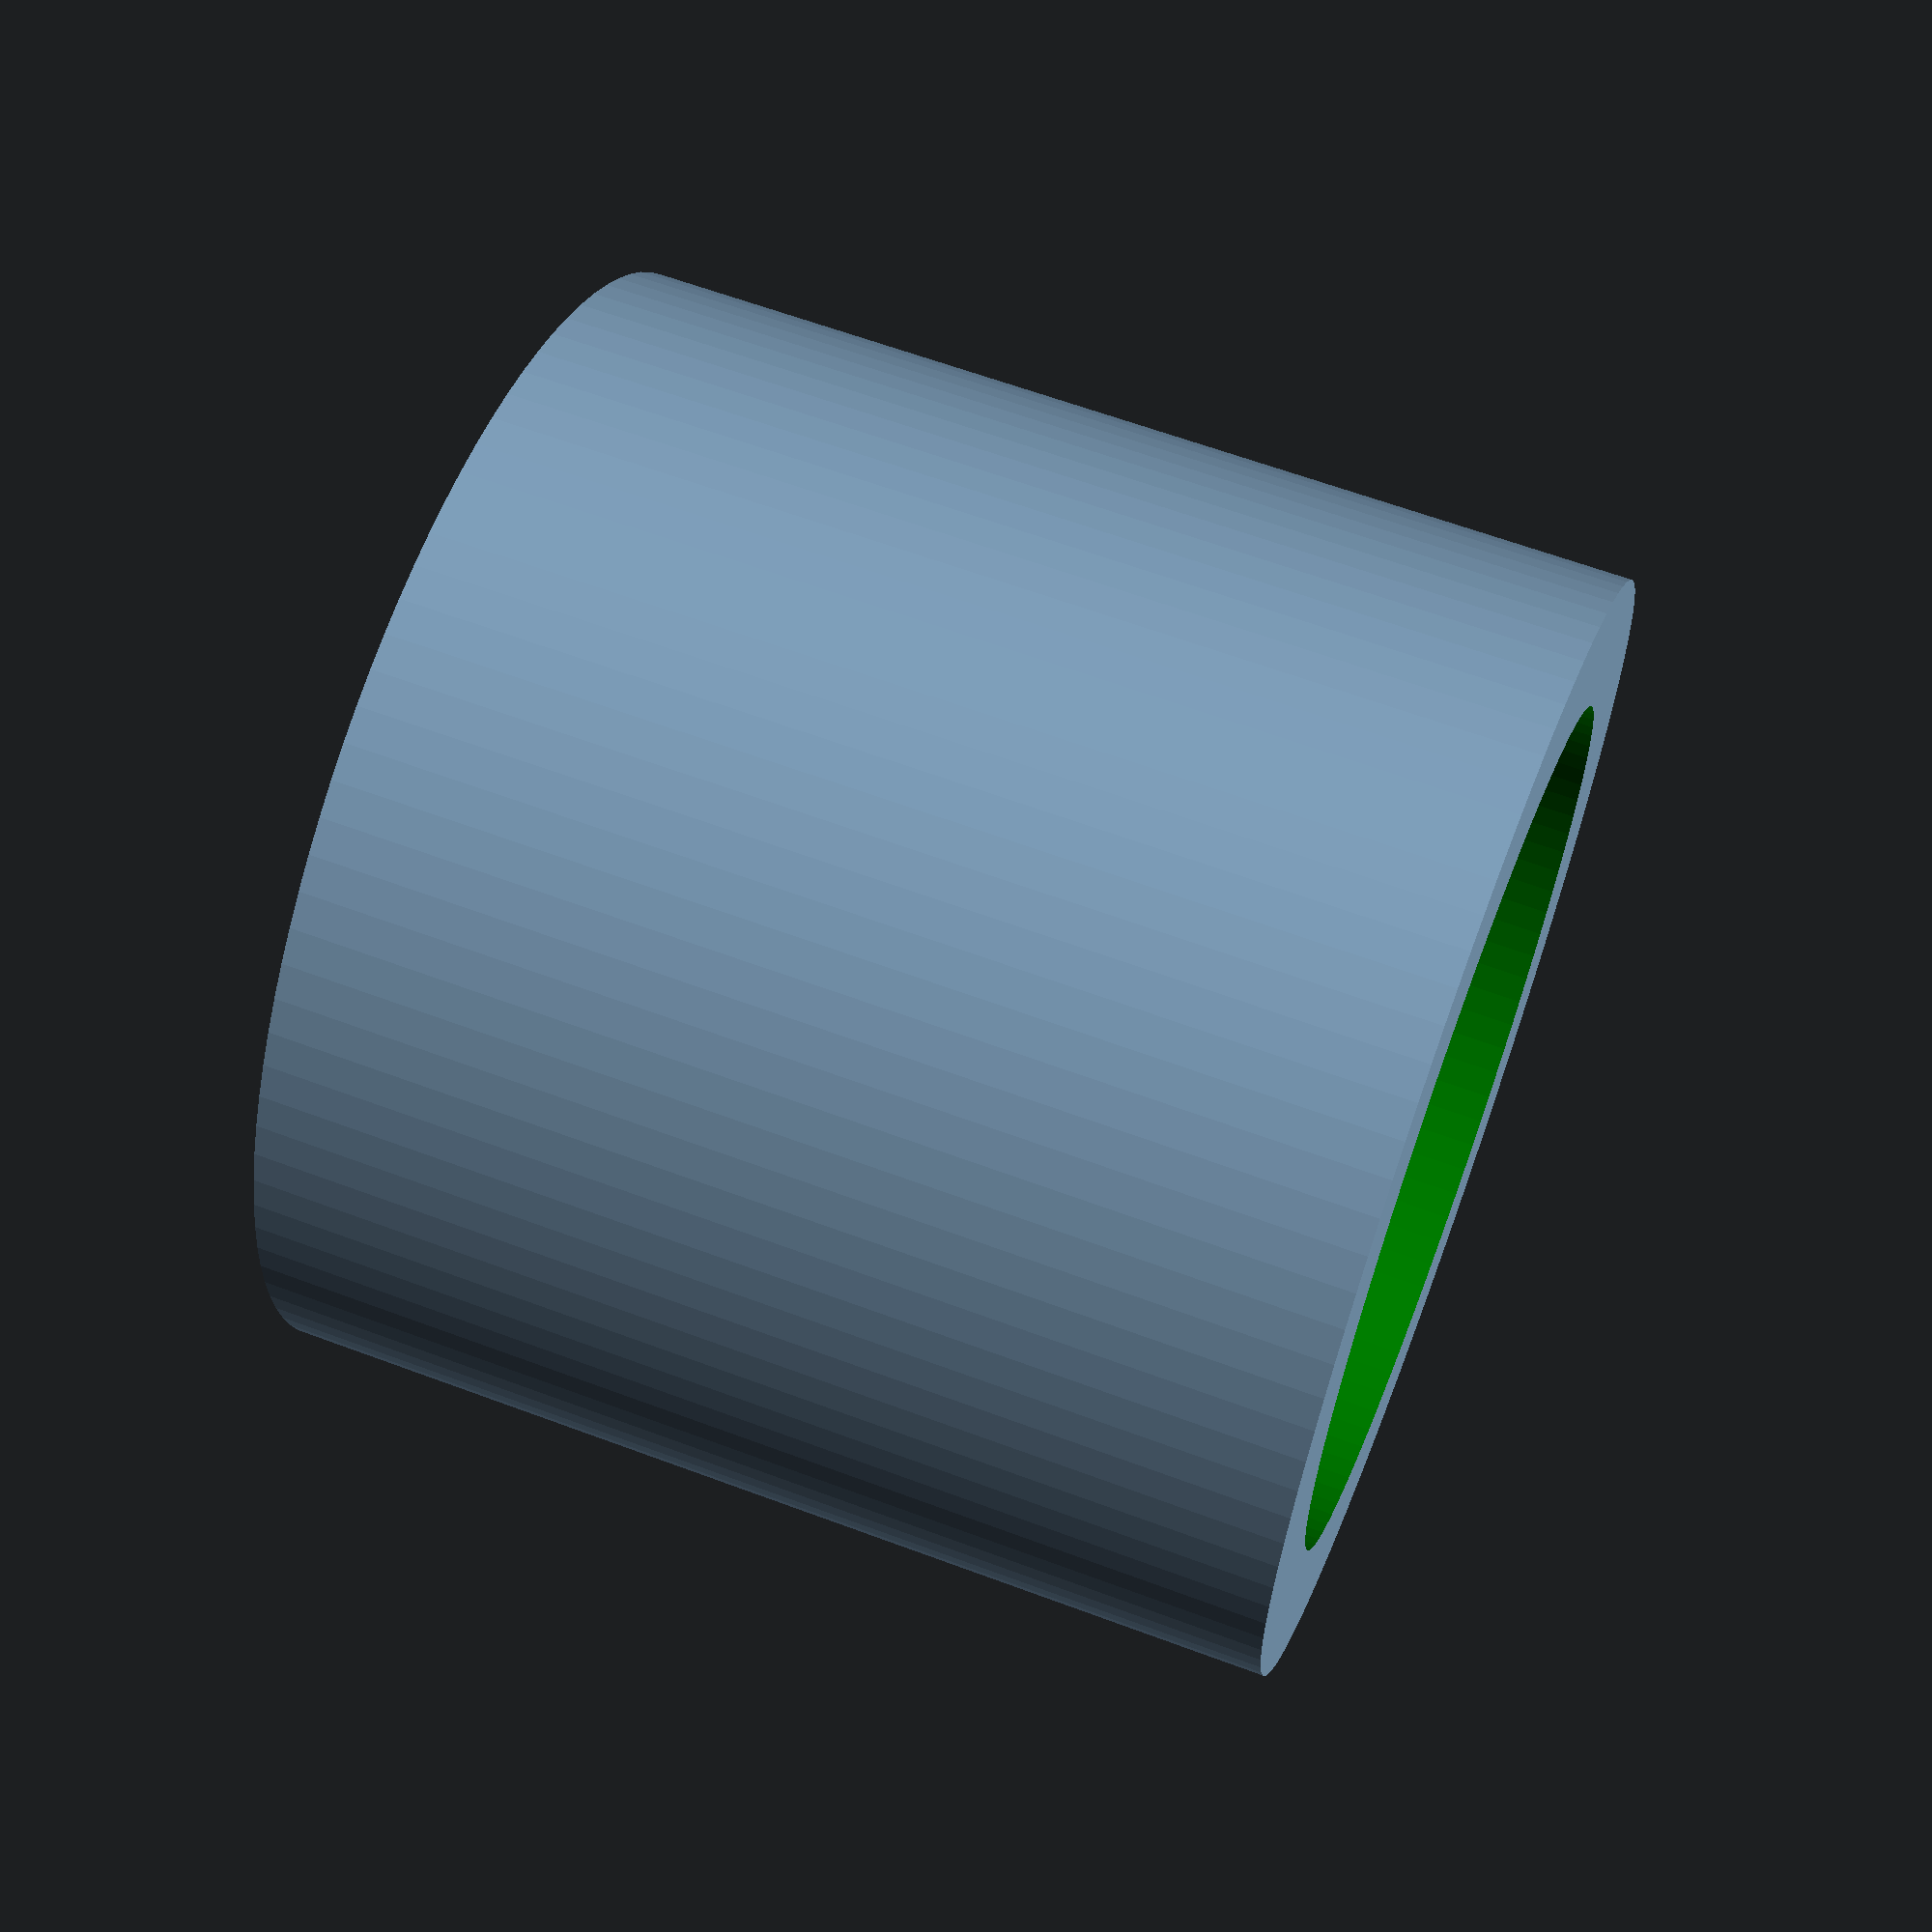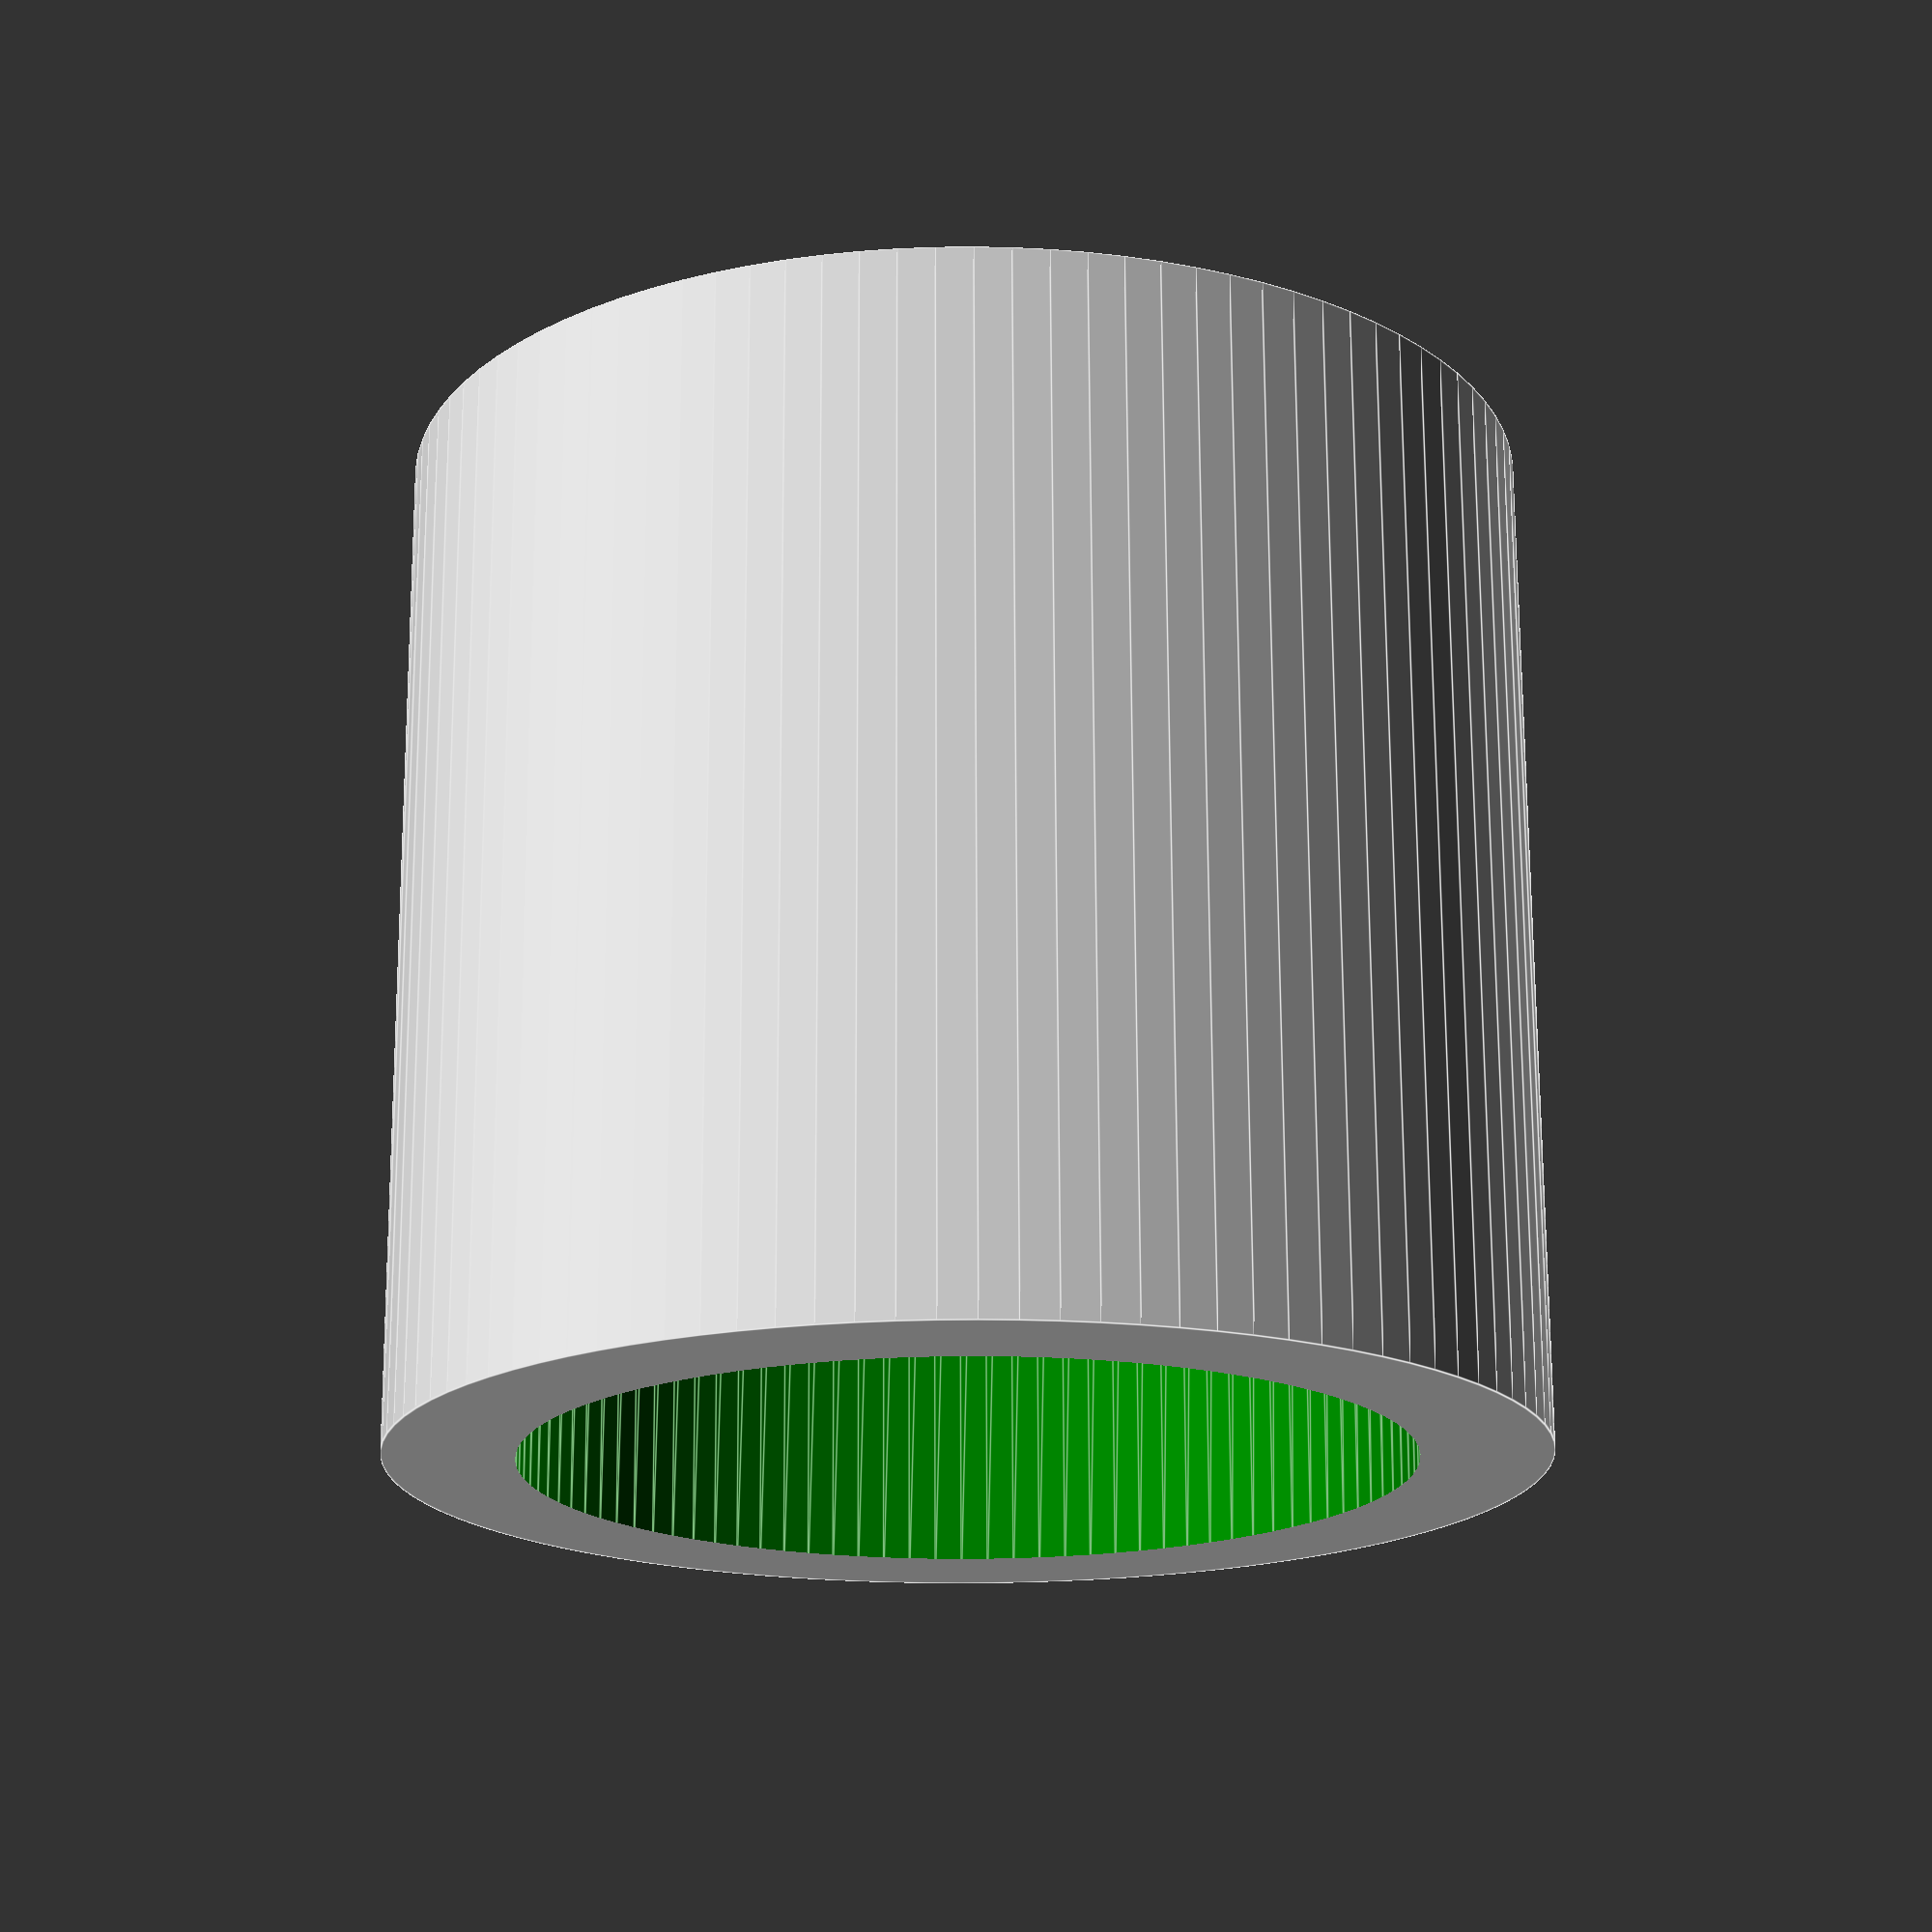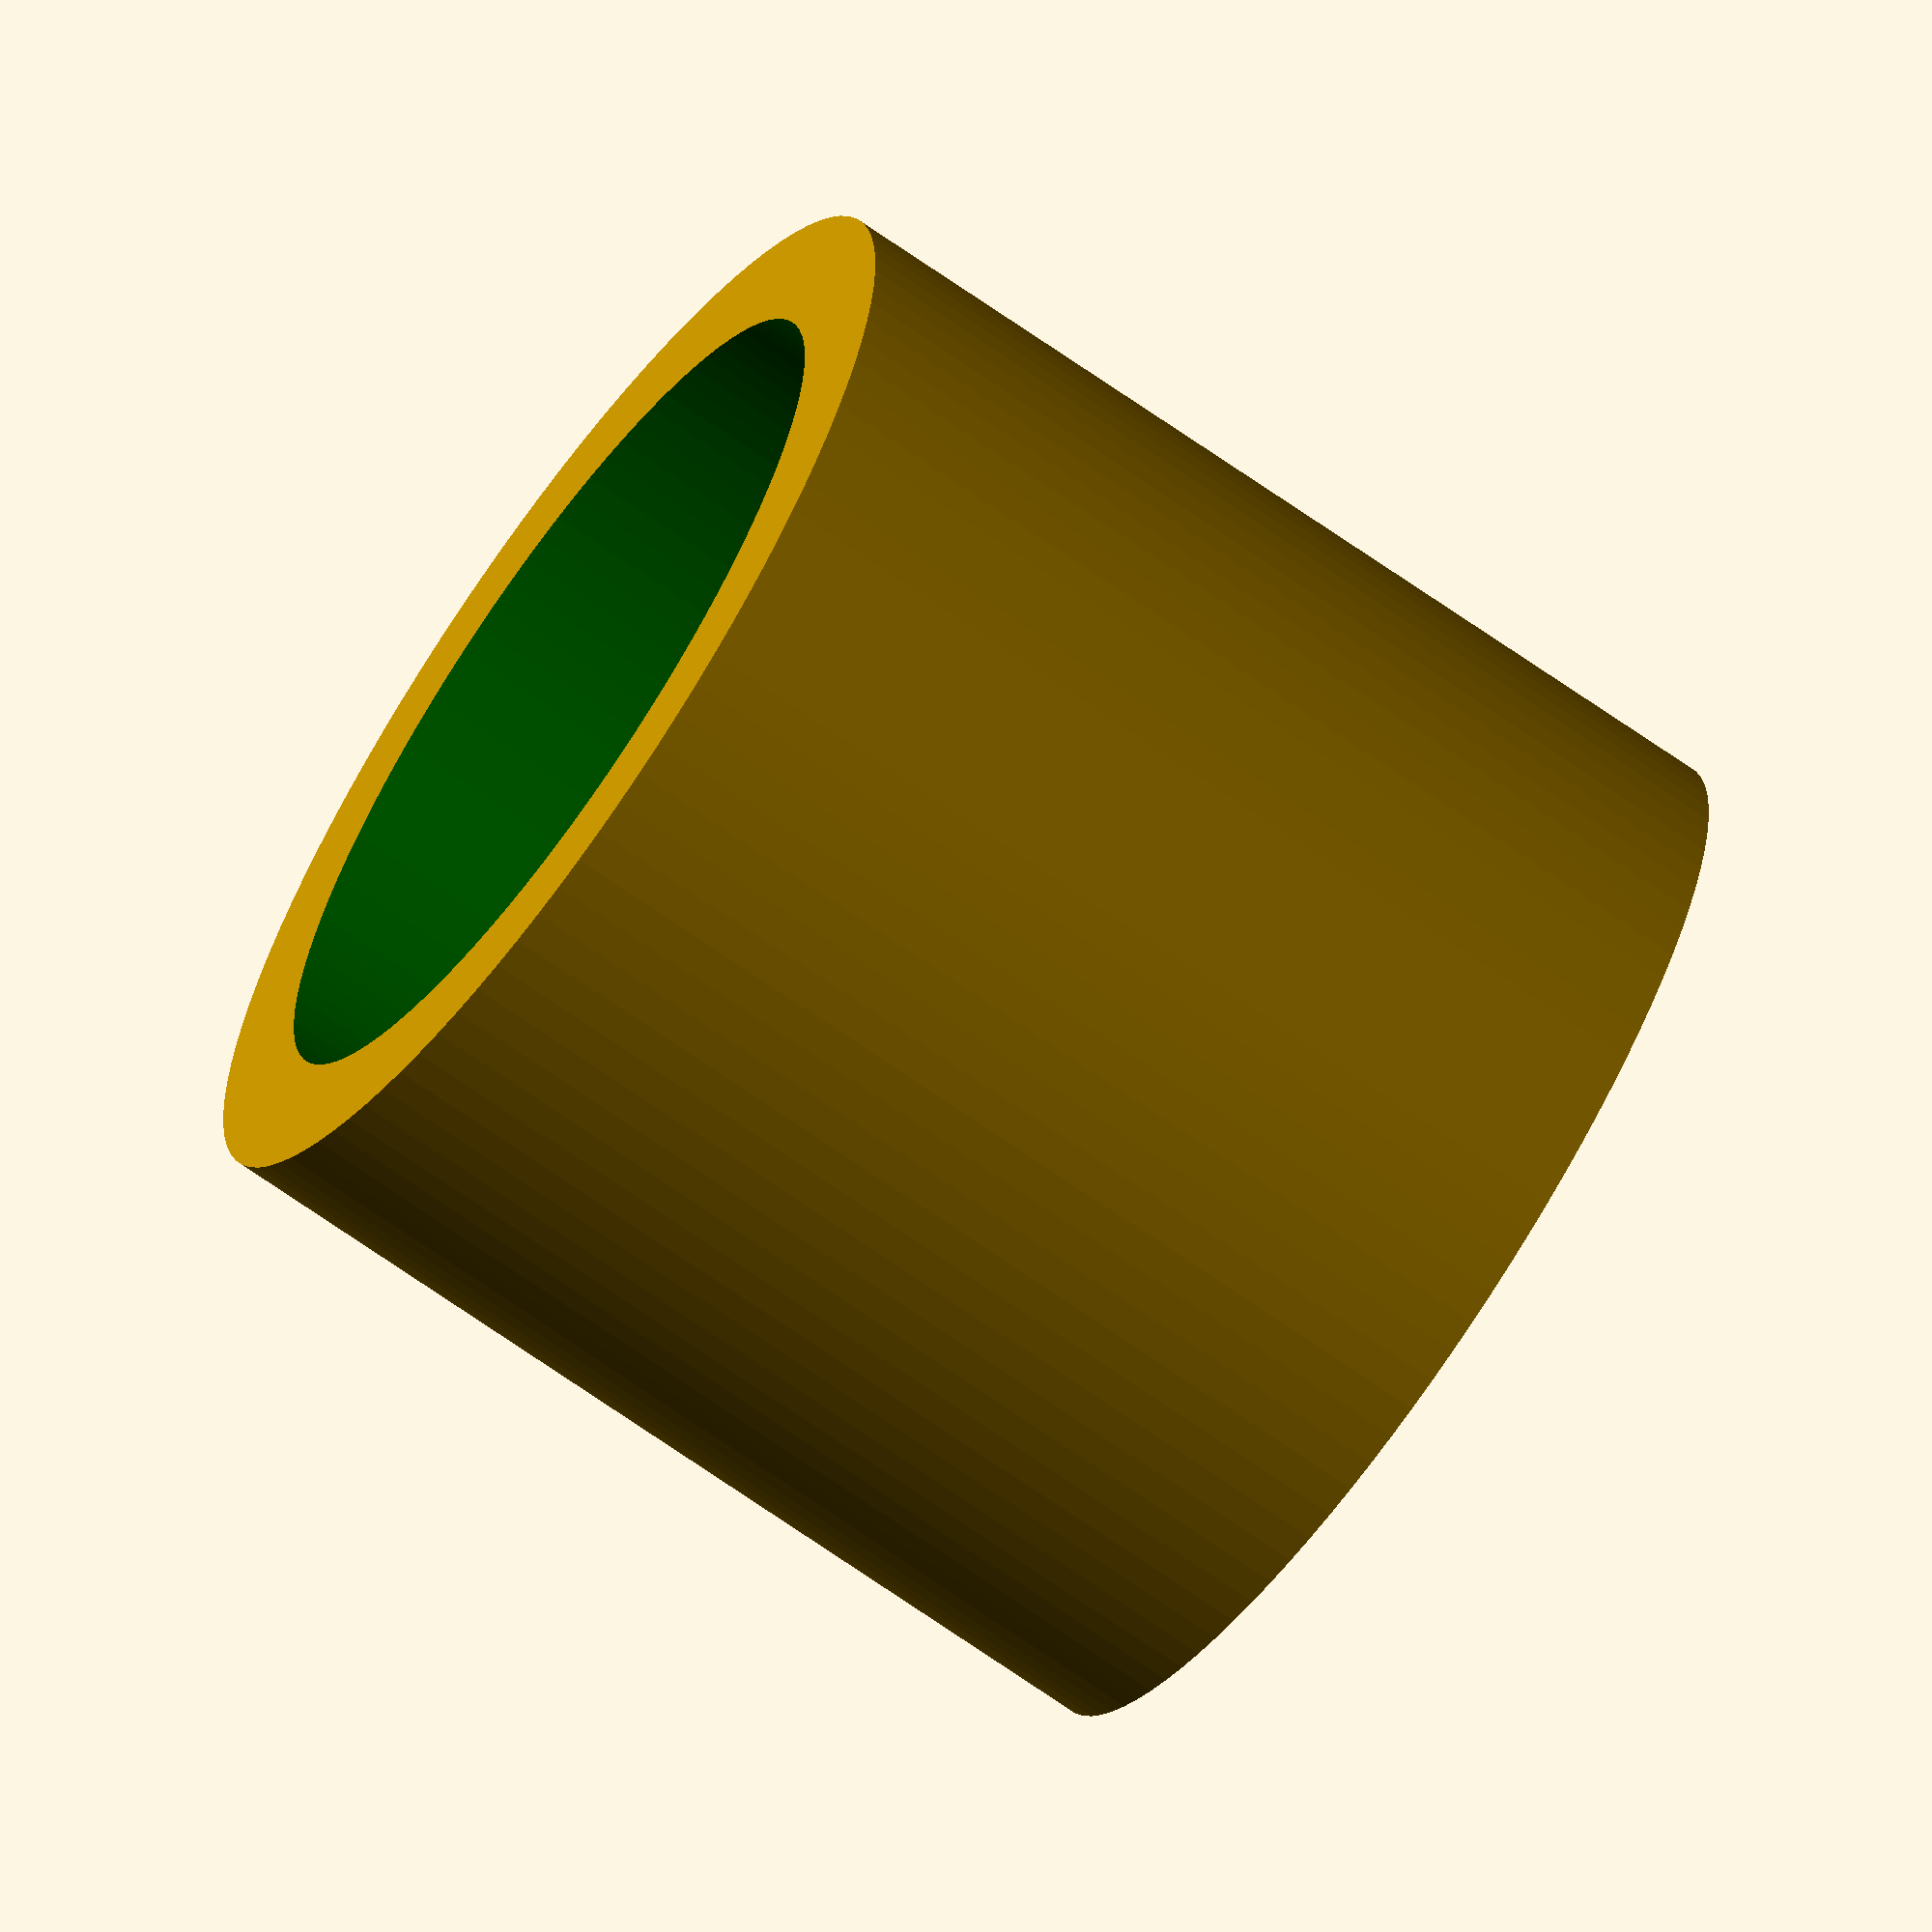
<openscad>
//33.16 clarisea elbow
//25mm drain outter
//33.5mm outter to 19-24 (return line) 20mm deep to 2 inch sleeve

_fn=100;

difference(){
    cylinder(h=30, r1=33.16/2, r2=33.16/2, $fn=_fn);
    translate([0,00,-1]){
        color("green")
        cylinder(h=32, r1=25.6/2, r2=26/2, $fn=_fn);
    }
}


</openscad>
<views>
elev=297.8 azim=46.6 roll=110.8 proj=p view=solid
elev=288.7 azim=243.9 roll=179.8 proj=p view=edges
elev=248.4 azim=228.8 roll=125.3 proj=o view=solid
</views>
